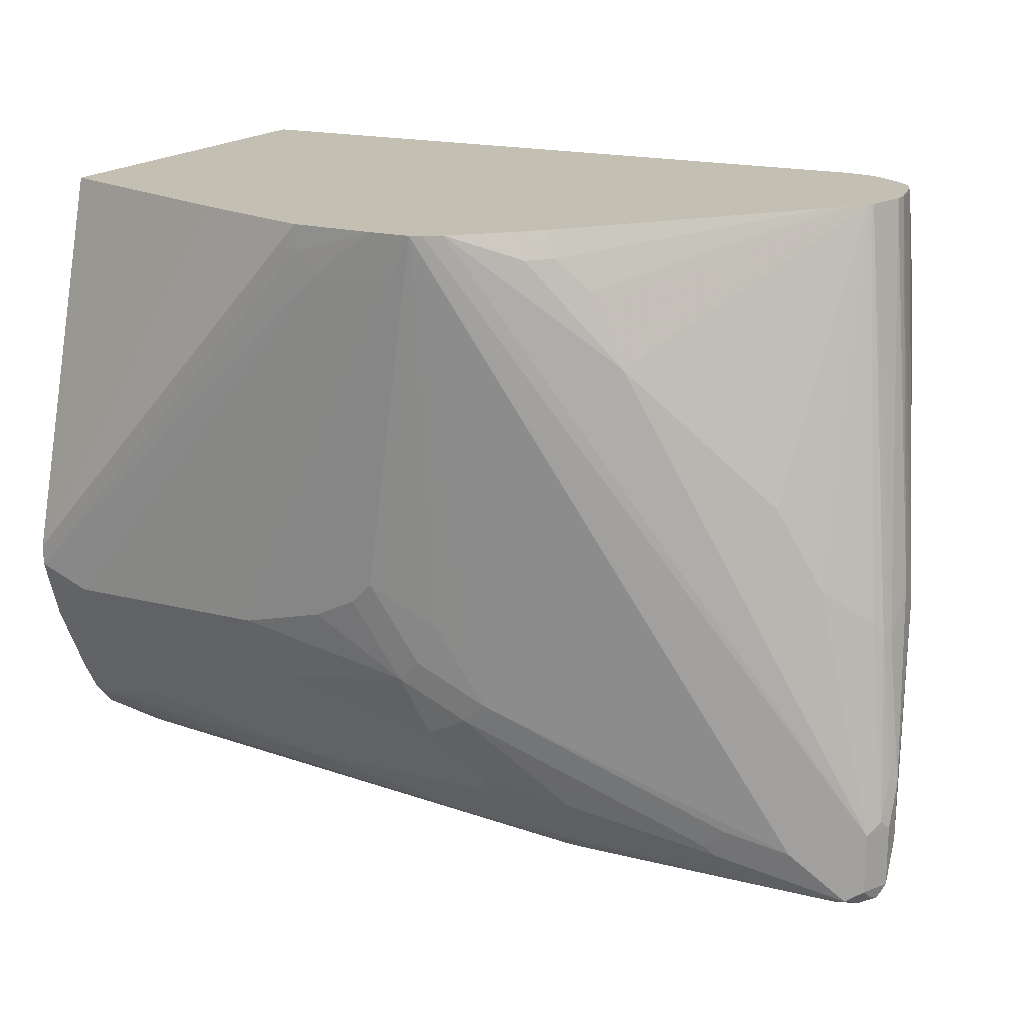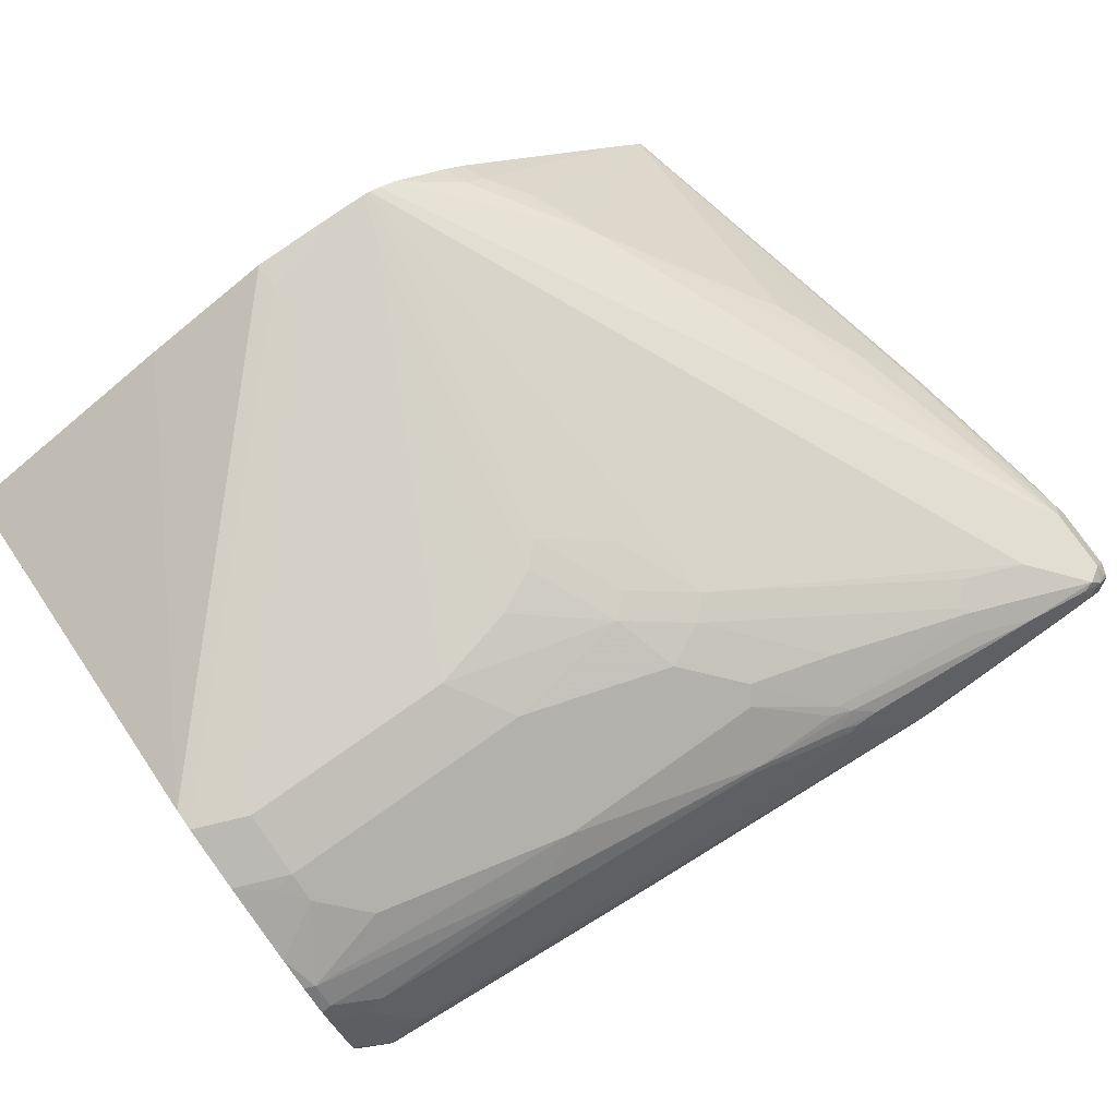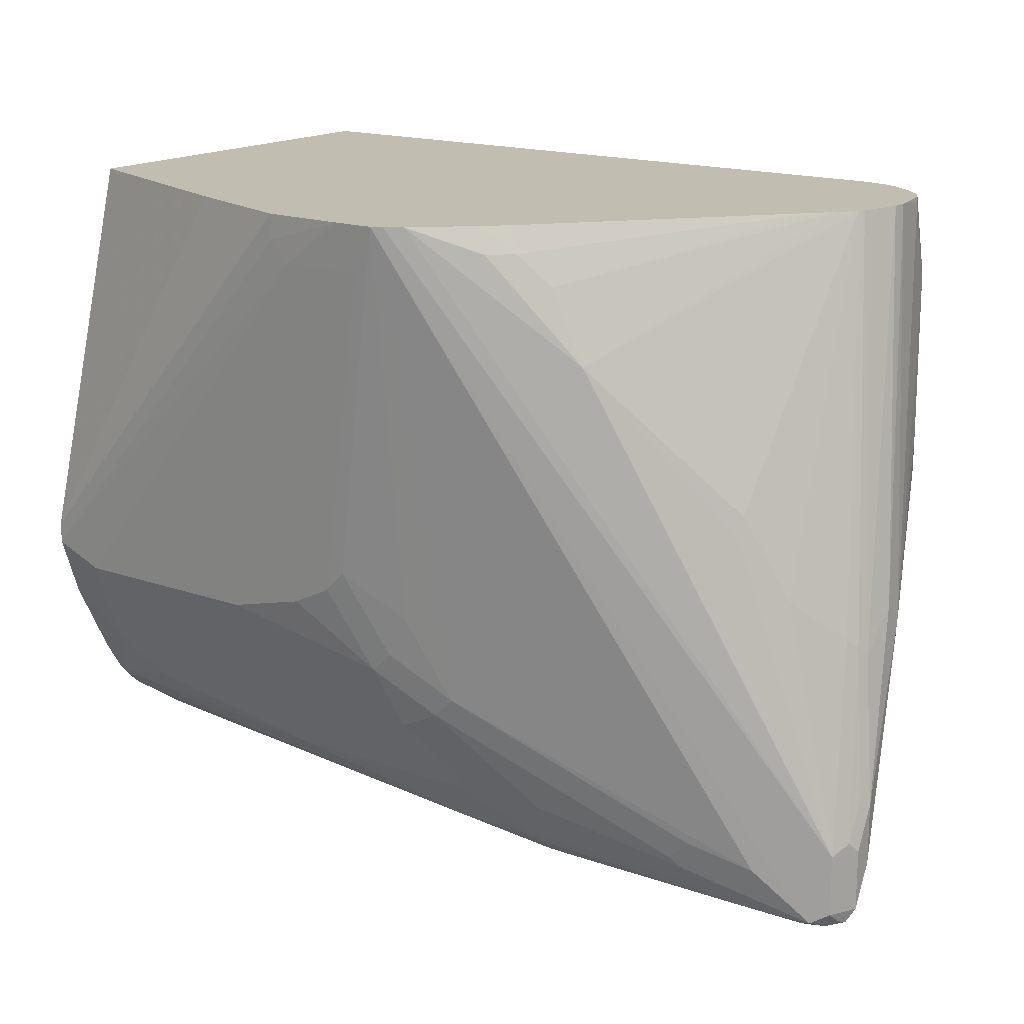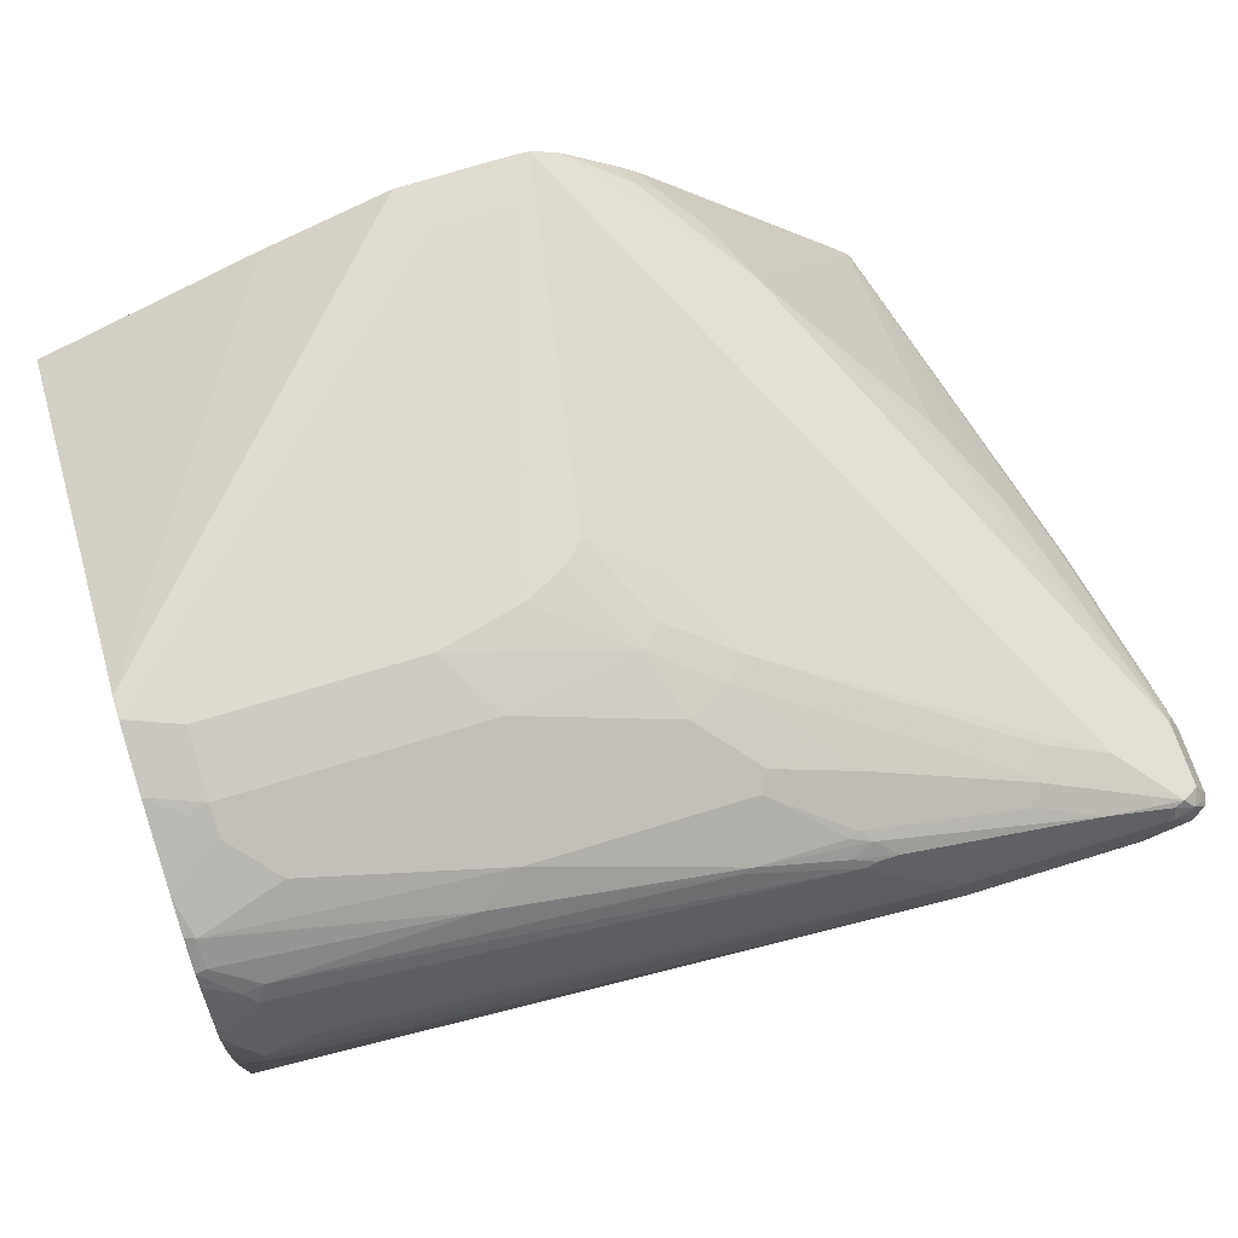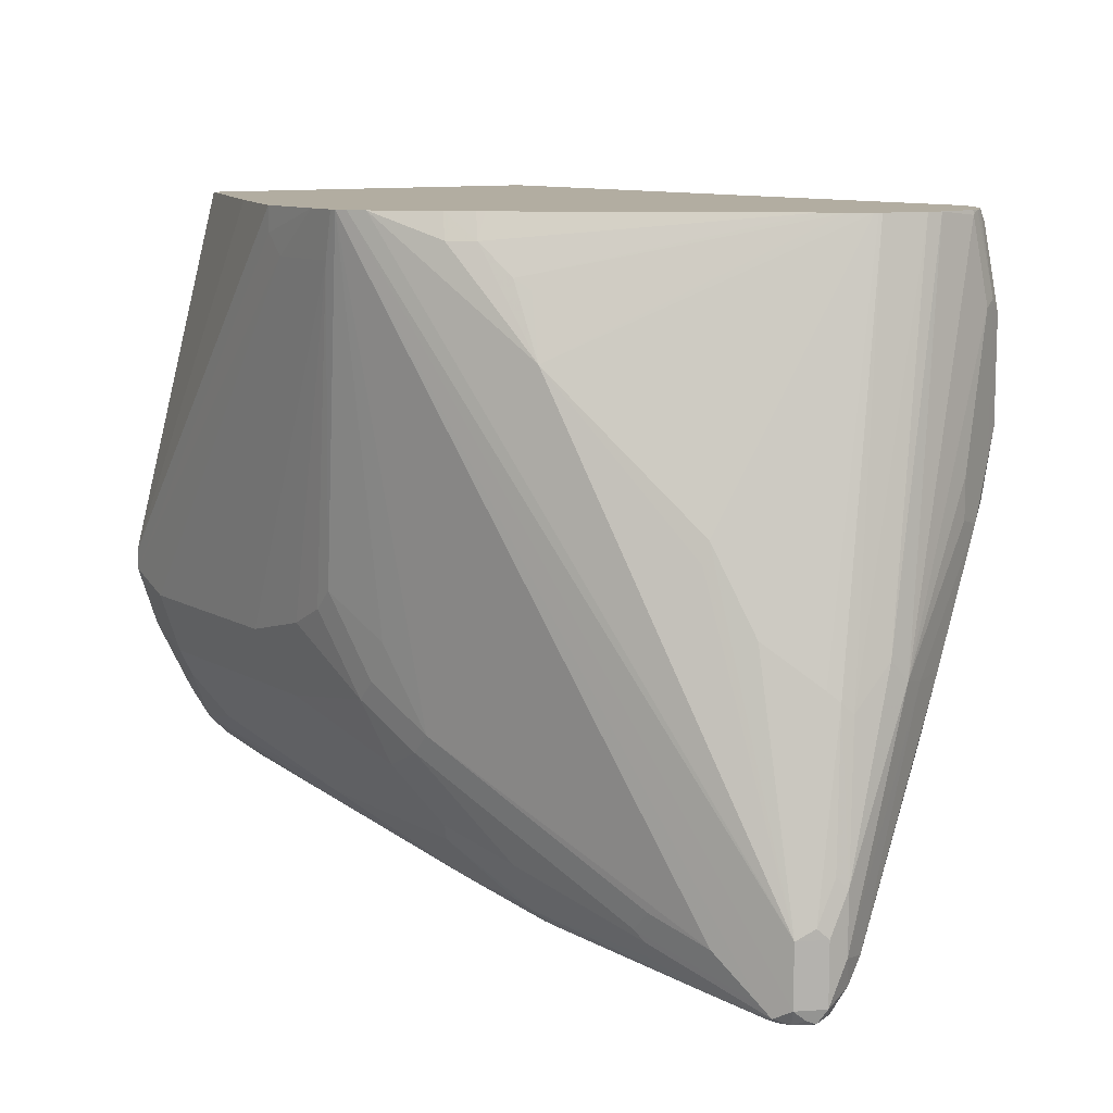
<metadata>
{"format":"obj","ext":"obj","renderer":"f3d","projection":"perspective","resolution":1024,"background":"white","views":[{"elev":17.9,"azim":-153.1,"up":"+Z"},{"elev":78.1,"azim":144.9,"up":"+Y"},{"elev":16.9,"azim":-144.1,"up":"+Z"},{"elev":68.0,"azim":162.6,"up":"+Y"},{"elev":10.5,"azim":-125.6,"up":"+Z"}]}
</metadata>
<code>
v -0.7947 0.01763 -0.5475
v -0.7859 -0.008811 -0.5387
v -0.8036 0.008814 -0.5387
v -0.8065 0.02353 -0.5416
v -0.7947 0.03751 -0.5431
v -0.7771 0.0353 -0.5475
v -0.7594 -4.197e-05 -0.5475
v -0.7859 -0.02648 -0.521
v -0.7653 -0.02353 -0.5357
v -0.8036 -0.008811 -0.521
v -0.8124 0.01763 -0.5298
v -0.8006 0.0412 -0.5298
v -0.8036 0.03087 -0.5387
v -0.7859 0.04854 -0.5387
v -0.7771 0.04706 -0.5416
v -0.5916 0.04415 -0.5431
v -0.6005 0.0353 -0.5475
v -0.6182 -4.197e-05 -0.5475
v -0.06204 -0.1748 -0.475
v -0.06204 -0.1995 -0.4644
v -0.7653 -0.07653 -0.4474
v -0.8006 -0.02353 -0.5004
v -0.7477 -0.05887 -0.5004
v -0.7506 -0.07944 -0.468
v -0.6594 -0.05887 -0.5181
v -0.677 -0.07653 -0.5004
v -0.677 -0.09416 -0.4827
v -0.8124 -4.197e-05 -0.4945
v -0.8124 0.01763 -0.4768
v -0.8006 0.0412 -0.4768
v -0.4683 0.2088 0.03917
v -0.4592 0.2134 0.03917
v -0.7771 0.05296 -0.5298
v -0.6799 0.08387 -0.5034
v -0.7241 0.05887 -0.5357
v -0.5651 0.07063 -0.5298
v -0.5475 0.07063 -0.5298
v -0.6005 0.01763 -0.5475
v -0.1237 0.0353 -0.5121
v -0.08834 0.01763 -0.5121
v -0.3356 0.01763 -0.5298
v -0.3356 -4.197e-05 -0.5298
v -0.1766 -0.03529 -0.5121
v -0.1237 -0.01762 -0.5121
v -0.08834 -4.197e-05 -0.5121
v -0.06204 -0.05296 -0.4945
v -0.06204 -0.2033 -0.4587
v -0.08246 -0.206 -0.4533
v -0.3062 -0.2178 -0.4121
v -0.3592 -0.2001 -0.4297
v -0.3592 -0.1825 -0.4474
v -0.7653 -0.1118 -0.3591
v -0.7477 -0.1118 -0.3944
v -0.7477 -0.1472 -0.3061
v -0.783 -0.09416 -0.3061
v -0.7653 -0.1295 -0.3061
v -0.7447 -0.07358 -0.4798
v -0.7329 -0.1148 -0.415
v -0.7153 -0.1148 -0.4327
v -0.7153 -0.1324 -0.3974
v -0.5887 -0.1295 -0.465
v -0.6564 -0.1265 -0.4445
v -0.6976 -0.09711 -0.468
v -0.571 -0.1472 -0.4474
v -0.6417 -0.1295 -0.4474
v -0.8124 -4.197e-05 -0.4415
v -0.7947 -0.07063 -0.3002
v -0.808 0.02648 -0.468
v -0.7837 -4.197e-05 -0.3002
v -0.7484 0.0353 -0.2649
v -0.7131 0.05296 -0.1943
v -0.7123 0.05887 -0.212
v -0.6594 0.09416 -0.1413
v -0.6063 0.1295 -0.0707
v -0.4827 0.2001 0.03917
v -0.4533 0.2139 0.03917
v -0.4415 0.2119 -4.09e-06
v -0.4062 0.1943 -0.2649
v -0.4592 0.1766 -0.3002
v -0.4945 0.1589 -0.3709
v -0.7418 0.07063 -0.4945
v -0.6711 0.0883 -0.4945
v -0.6711 0.07649 -0.5181
v -0.5563 0.1192 -0.468
v -0.5387 0.1015 -0.5034
v -0.5475 0.0949 -0.5121
v -0.5651 0.0824 -0.5239
v -0.5387 0.07945 -0.5254
v -0.1149 0.04415 -0.5078
v -0.07953 0.02648 -0.5078
v -0.06204 -4.197e-05 -0.499
v -0.06204 -0.2162 -0.4329
v -0.08834 -0.2119 -0.4415
v -0.1472 -0.2178 -0.4297
v -0.3003 -0.2296 -0.3885
v -0.4239 -0.2119 -0.3885
v -0.4298 -0.2001 -0.4121
v -0.5534 -0.1648 -0.4297
v -0.7329 -0.1854 -0.2385
v -0.7329 -0.1501 -0.3267
v -0.7477 -0.1825 -0.2002
v -0.7329 -0.2031 -0.1855
v -0.6623 -0.1324 -0.4327
v -0.6446 -0.1678 -0.3797
v -0.6623 -0.1854 -0.3267
v -0.6976 -0.1854 -0.2914
v -0.7153 -0.1678 -0.3091
v -0.808 0.008814 -0.4327
v -0.7947 -0.05296 -0.2826
v -0.7947 -0.03529 -0.3002
v -0.7947 -0.01762 -0.3179
v -0.7903 -0.008811 -0.3091
v -0.7594 -0.1589 -0.1943
v -0.7594 -0.1589 -0.159
v -0.7418 -0.1943 -0.03533
v -0.7418 -0.1766 0.03532
v -0.7481 -0.1374 0.03917
v -0.7383 -0.08656 0.03917
v -0.737 -0.08396 0.03917
v -0.7354 -0.08122 0.03917
v -0.5894 0.1236 -0.01769
v -0.5784 0.1325 -0.008849
v -0.5534 0.1472 0.01763
v -0.5357 0.1648 0.01763
v -0.7231 -0.06625 0.03917
v -0.5272 0.1602 0.03917
v -0.4239 0.2139 0.03917
v -0.3709 0.2119 -4.09e-06
v -0.2826 0.1943 -0.3179
v -0.3533 0.1943 -0.3002
v -0.3886 0.1943 -0.2826
v -0.4239 0.1766 -0.3532
v -0.4415 0.1766 -0.3355
v -0.4768 0.1589 -0.3885
v -0.6887 0.0883 -0.4768
v -0.521 0.1369 -0.4327
v -0.4857 0.1369 -0.4503
v -0.4768 0.1295 -0.465
v -0.5298 0.1001 -0.5063
v -0.4592 0.1001 -0.5063
v -0.5298 0.0883 -0.5188
v -0.5475 0.0824 -0.5239
v -0.4503 0.09711 -0.5078
v -0.106 0.09416 -0.4827
v -0.09715 0.07945 -0.4901
v -0.06204 0.05296 -0.4945
v -0.06204 0.04389 -0.4979
v -0.06204 0.02171 -0.499
v -0.06204 -0.2296 -0.4062
v -0.1413 -0.2296 -0.4062
v -0.4239 -0.2296 -0.3355
v -0.4768 -0.2119 -0.3709
v -0.4827 -0.2001 -0.3944
v -0.518 -0.1825 -0.4121
v -0.5739 -0.1678 -0.415
v -0.7153 -0.2031 -0.2208
v -0.727 -0.1972 -0.2149
v -0.7359 -0.206 -0.1531
v -0.7477 -0.1825 -0.1649
v -0.7153 -0.2207 -0.1501
v -0.73 -0.2178 -0.1296
v -0.6093 -0.1678 -0.3974
v -0.5387 -0.2031 -0.3621
v -0.5739 -0.2031 -0.3444
v -0.627 -0.2031 -0.3091
v -0.6976 -0.2031 -0.2385
v -0.7481 -0.1229 0.03917
v -0.7359 -0.206 -0.02947
v -0.7379 -0.1844 0.03917
v -0.7409 -0.1766 0.03917
v -0.7418 -0.1727 0.03917
v -0.7103 -0.05101 0.03917
v -0.5494 0.1374 0.03917
v -0.5449 0.1426 0.03917
v -0.3533 0.2119 0.03917
v -0.3533 0.2119 0.01763
v -0.06204 0.1943 -0.3002
v -0.106 0.1943 -0.3179
v -0.318 0.1766 -0.3709
v -0.4415 0.1589 -0.4062
v -0.318 0.1648 -0.3944
v -0.106 0.1648 -0.3944
v -0.3003 0.1354 -0.4533
v -0.3003 0.1295 -0.465
v -0.265 0.1118 -0.4827
v -0.07071 0.1118 -0.465
v -0.06204 0.109 -0.4654
v -0.08834 0.0883 -0.4835
v -0.06204 0.07046 -0.4858
v -0.06204 -0.2296 0.03917
v -0.4592 -0.2296 -0.3179
v -0.5122 -0.2119 -0.3532
v -0.5034 -0.2031 -0.3797
v -0.5387 -0.1854 -0.3974
v -0.6976 -0.2207 -0.1855
v -0.7065 -0.2296 -0.1237
v -0.73 -0.2178 -0.04124
v -0.5475 -0.2119 -0.3355
v -0.6005 -0.2119 -0.3002
v -0.6711 -0.2296 -0.1767
v -0.73 -0.2001 0.0294
v -0.7349 -0.1904 0.03917
v -0.7359 -0.1884 0.03917
v -0.3003 0.1943 0.03917
v -0.06204 0.1943 -0.2826
v -0.06204 0.1766 -0.3532
v -0.106 0.1766 -0.3709
v -0.08834 0.1722 -0.3731
v -0.06204 0.1441 -0.4181
v -0.07071 0.1295 -0.4474
v -0.1413 0.1472 -0.4297
v -0.06204 0.1147 -0.4594
v -0.06204 0.0972 -0.4724
v -0.06204 0.0969 -0.4726
v -0.6672 -0.2296 0.03917
v -0.06204 0.107 0.03917
v -0.5651 -0.2296 -0.2473
v -0.6887 -0.2296 -0.159
v -0.7065 -0.2296 -0.03533
v -0.7182 -0.2237 -0.02947
v -0.7006 -0.2237 0.02354
v -0.7202 -0.205 0.03917
v -0.2473 0.1766 0.03917
v -0.06204 0.1648 -0.3768
v -0.06204 0.1559 -0.3946
v -0.06204 0.1472 -0.4121
v -0.06204 0.1288 -0.4434
v -0.6711 -0.2287 0.03917
v -0.6711 -0.2296 0.03532
v -0.6887 -0.2296 0.01763
v -0.6887 -0.2252 0.0375
v -0.6955 -0.2218 0.03917
v -0.6976 -0.2207 0.03917
v -0.6983 -0.2204 0.03917
v -0.7153 -0.2085 0.03917
v -0.6871 -0.2252 0.03917
f 98 155 103
f 99 100 107
f 99 107 156
f 99 156 157
f 99 157 102
f 95 149 190
f 101 158 168
f 101 168 115
f 101 115 159
f 101 159 114
f 98 154 155
f 101 102 158
f 97 154 98
f 95 215 229
f 96 153 97
f 96 152 153
f 95 191 151
f 95 217 191
f 95 200 217
f 95 218 200
f 95 196 218
f 95 219 196
f 95 230 219
f 95 229 230
f 101 114 113
f 95 190 215
f 97 153 154
f 102 157 156
f 106 166 156
f 102 195 160
f 121 125 122
f 122 125 172
f 116 171 117
f 116 170 171
f 116 169 170
f 115 169 116
f 115 168 169
f 114 159 115
f 111 118 112
f 111 167 118
f 110 167 111
f 109 167 110
f 109 117 167
f 106 156 107
f 122 172 123
f 105 165 166
f 105 166 106
f 104 165 105
f 104 164 165
f 104 163 164
f 104 162 163
f 103 162 104
f 103 155 162
f 102 161 158
f 102 160 161
f 102 156 195
f 95 150 149
f 71 73 72
f 95 151 152
f 80 82 135
f 80 134 82
f 78 80 79
f 78 133 80
f 78 132 133
f 78 131 132
f 77 131 78
f 77 130 131
f 77 129 130
f 77 178 129
f 77 128 178
f 76 128 77
f 76 127 128
f 75 124 126
f 74 125 121
f 74 120 125
f 74 124 75
f 74 123 124
f 74 122 123
f 74 121 122
f 71 74 73
f 71 120 74
f 70 120 71
f 123 173 174
f 69 120 70
f 80 135 81
f 80 133 132
f 80 132 134
f 81 135 82
f 93 150 94
f 92 150 93
f 92 149 150
f 90 148 91
f 90 147 148
f 90 146 147
f 89 146 90
f 89 145 146
f 88 145 89
f 88 144 145
f 88 143 144
f 88 141 143
f 95 152 96
f 88 142 141
f 87 141 142
f 86 141 87
f 86 140 141
f 86 139 140
f 85 139 86
f 85 138 139
f 85 137 138
f 84 137 85
f 84 136 137
f 83 85 86
f 82 136 84
f 82 134 136
f 87 142 88
f 123 174 126
f 228 236 231
f 123 172 173
f 191 198 192
f 191 217 198
f 188 214 189
f 188 213 214
f 187 210 212
f 187 213 188
f 186 210 187
f 185 210 186
f 184 210 185
f 184 211 210
f 183 211 184
f 182 211 183
f 182 210 211
f 182 209 210
f 182 208 209
f 182 207 208
f 179 182 181
f 179 207 182
f 178 206 207
f 177 206 178
f 175 177 176
f 175 205 177
f 175 204 205
f 168 203 169
f 168 202 203
f 195 200 218
f 195 218 196
f 197 220 201
f 198 217 200
f 69 119 120
f 231 236 232
f 229 231 230
f 228 231 229
f 221 235 222
f 221 234 235
f 221 233 234
f 221 232 233
f 221 231 232
f 221 230 231
f 219 230 221
f 219 221 220
f 168 201 202
f 215 228 229
f 209 227 210
f 208 226 209
f 208 225 226
f 208 224 225
f 206 208 207
f 206 224 208
f 205 223 216
f 204 223 205
f 201 222 202
f 201 221 222
f 201 220 221
f 198 200 199
f 210 227 212
f 123 126 124
f 168 197 201
f 165 200 195
f 143 185 144
f 140 143 141
f 140 185 143
f 140 184 185
f 138 140 139
f 138 184 140
f 137 184 138
f 137 183 184
f 137 182 183
f 137 181 182
f 137 179 181
f 137 180 179
f 134 137 136
f 134 180 137
f 132 180 134
f 132 179 180
f 130 132 131
f 129 207 179
f 129 178 207
f 129 132 130
f 129 179 132
f 128 177 178
f 128 176 177
f 127 176 128
f 127 175 176
f 144 186 187
f 144 187 188
f 144 188 145
f 144 185 186
f 165 199 200
f 165 198 199
f 164 198 165
f 163 198 164
f 163 192 198
f 163 194 193
f 162 194 163
f 161 220 197
f 161 219 220
f 161 196 219
f 160 196 161
f 160 195 196
f 165 195 166
f 158 197 168
f 156 166 195
f 155 194 162
f 154 194 155
f 154 193 194
f 153 193 154
f 152 193 153
f 152 163 193
f 152 192 163
f 151 192 152
f 151 191 192
f 146 188 189
f 145 188 146
f 158 161 197
f 69 118 119
f 1 38 18
f 68 112 69
f 19 190 149
f 19 216 190
f 19 205 216
f 19 177 205
f 19 206 177
f 19 224 206
f 19 225 224
f 19 226 225
f 19 209 226
f 19 227 209
f 19 212 227
f 19 187 212
f 19 213 187
f 19 214 213
f 19 189 214
f 19 146 189
f 19 147 146
f 19 148 147
f 19 91 148
f 19 46 91
f 19 45 46
f 19 44 45
f 19 43 44
f 19 42 43
f 18 42 19
f 19 149 92
f 18 38 42
f 19 92 47
f 20 47 48
f 27 65 62
f 27 64 65
f 27 61 64
f 27 63 57
f 27 62 63
f 26 61 27
f 26 51 61
f 25 51 26
f 24 60 58
f 24 59 60
f 24 57 59
f 24 58 53
f 23 27 57
f 23 57 24
f 22 56 55
f 22 52 56
f 22 55 28
f 21 54 52
f 21 53 54
f 21 24 53
f 21 52 22
f 20 51 25
f 20 50 51
f 20 49 50
f 20 48 49
f 19 47 20
f 17 42 38
f 17 41 42
f 17 40 41
f 7 19 20
f 7 18 19
f 6 16 17
f 5 15 6
f 5 14 15
f 5 12 14
f 5 13 12
f 4 13 5
f 4 12 13
f 4 11 12
f 3 8 10
f 3 11 4
f 3 10 11
f 2 9 8
f 2 7 9
f 2 8 3
f 1 7 2
f 1 18 7
f 1 17 38
f 1 6 17
f 1 5 6
f 1 4 5
f 1 3 4
f 1 2 3
f 69 112 118
f 7 20 9
f 8 21 22
f 8 22 10
f 8 9 23
f 17 39 40
f 17 37 39
f 16 37 17
f 16 36 37
f 15 36 16
f 15 35 36
f 14 35 15
f 14 34 35
f 14 82 34
f 14 33 82
f 14 32 33
f 14 31 32
f 28 55 67
f 12 31 14
f 11 30 12
f 11 29 30
f 11 66 29
f 11 28 66
f 10 28 11
f 10 22 28
f 9 20 25
f 9 27 23
f 9 26 27
f 9 25 26
f 8 24 21
f 8 23 24
f 12 30 31
f 28 67 66
f 6 15 16
f 29 108 68
f 53 100 54
f 53 58 100
f 52 99 56
f 52 54 99
f 50 61 51
f 50 64 61
f 50 98 64
f 50 97 98
f 49 150 95
f 49 94 150
f 49 97 50
f 49 96 97
f 49 95 96
f 48 94 49
f 48 93 94
f 48 92 93
f 47 92 48
f 45 91 46
f 45 90 91
f 42 44 43
f 42 45 44
f 40 90 45
f 40 42 41
f 40 45 42
f 39 90 40
f 54 100 99
f 55 56 101
f 55 101 67
f 56 99 102
f 68 108 112
f 29 66 108
f 67 117 109
f 67 116 117
f 67 115 116
f 67 114 115
f 67 113 114
f 67 101 113
f 66 112 108
f 66 111 112
f 66 110 111
f 66 109 110
f 39 89 90
f 65 98 103
f 62 65 103
f 60 104 105
f 60 107 100
f 60 106 107
f 60 105 106
f 59 104 60
f 59 103 104
f 58 60 100
f 57 103 59
f 57 62 103
f 57 63 62
f 56 102 101
f 64 98 65
f 37 89 39
f 66 67 109
f 36 88 37
f 31 202 222
f 31 203 202
f 31 169 203
f 31 170 169
f 31 171 170
f 31 117 171
f 31 118 167
f 31 119 118
f 31 120 119
f 31 125 120
f 31 172 125
f 31 173 172
f 29 68 30
f 31 174 173
f 31 126 174
f 31 75 126
f 30 75 31
f 30 74 75
f 30 73 74
f 30 72 73
f 30 71 72
f 30 70 71
f 30 69 70
f 30 68 69
f 37 88 89
f 31 222 235
f 31 235 234
f 31 167 117
f 31 233 232
f 36 87 88
f 35 87 36
f 35 86 87
f 35 83 86
f 34 85 83
f 34 84 85
f 31 234 233
f 34 83 35
f 33 81 82
f 32 81 33
f 32 80 81
f 32 79 80
f 32 78 79
f 32 77 78
f 34 82 84
f 31 76 32
f 31 232 236
f 32 76 77
f 31 228 215
f 31 215 190
f 31 190 216
f 31 216 223
f 31 236 228
f 31 127 76
f 31 204 175
f 31 175 127
f 31 223 204

</code>
